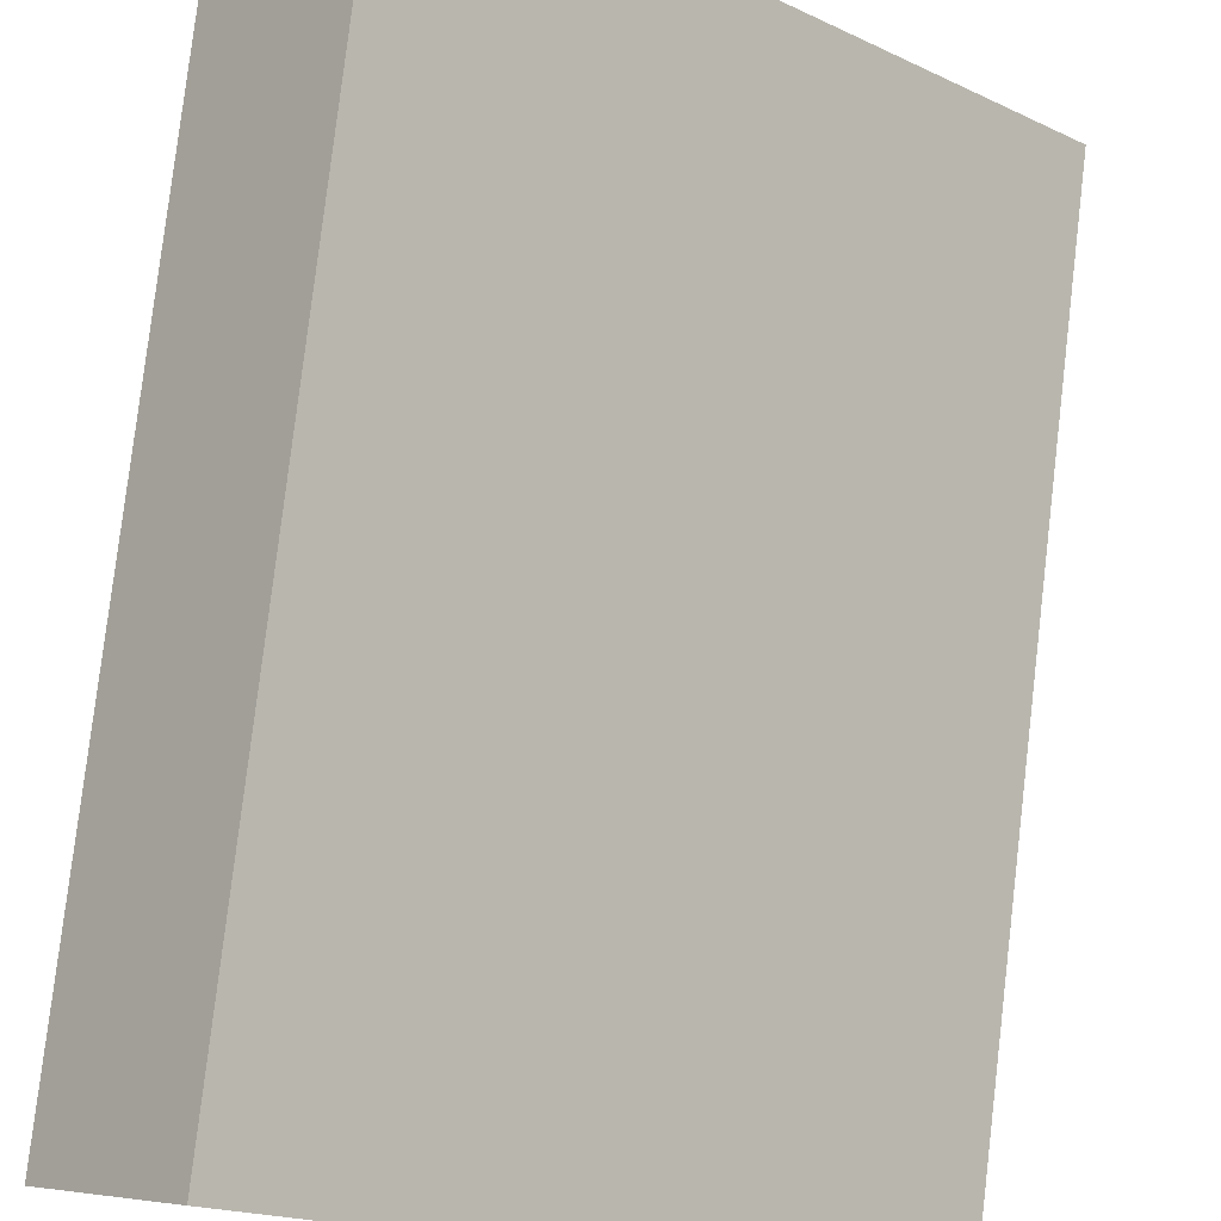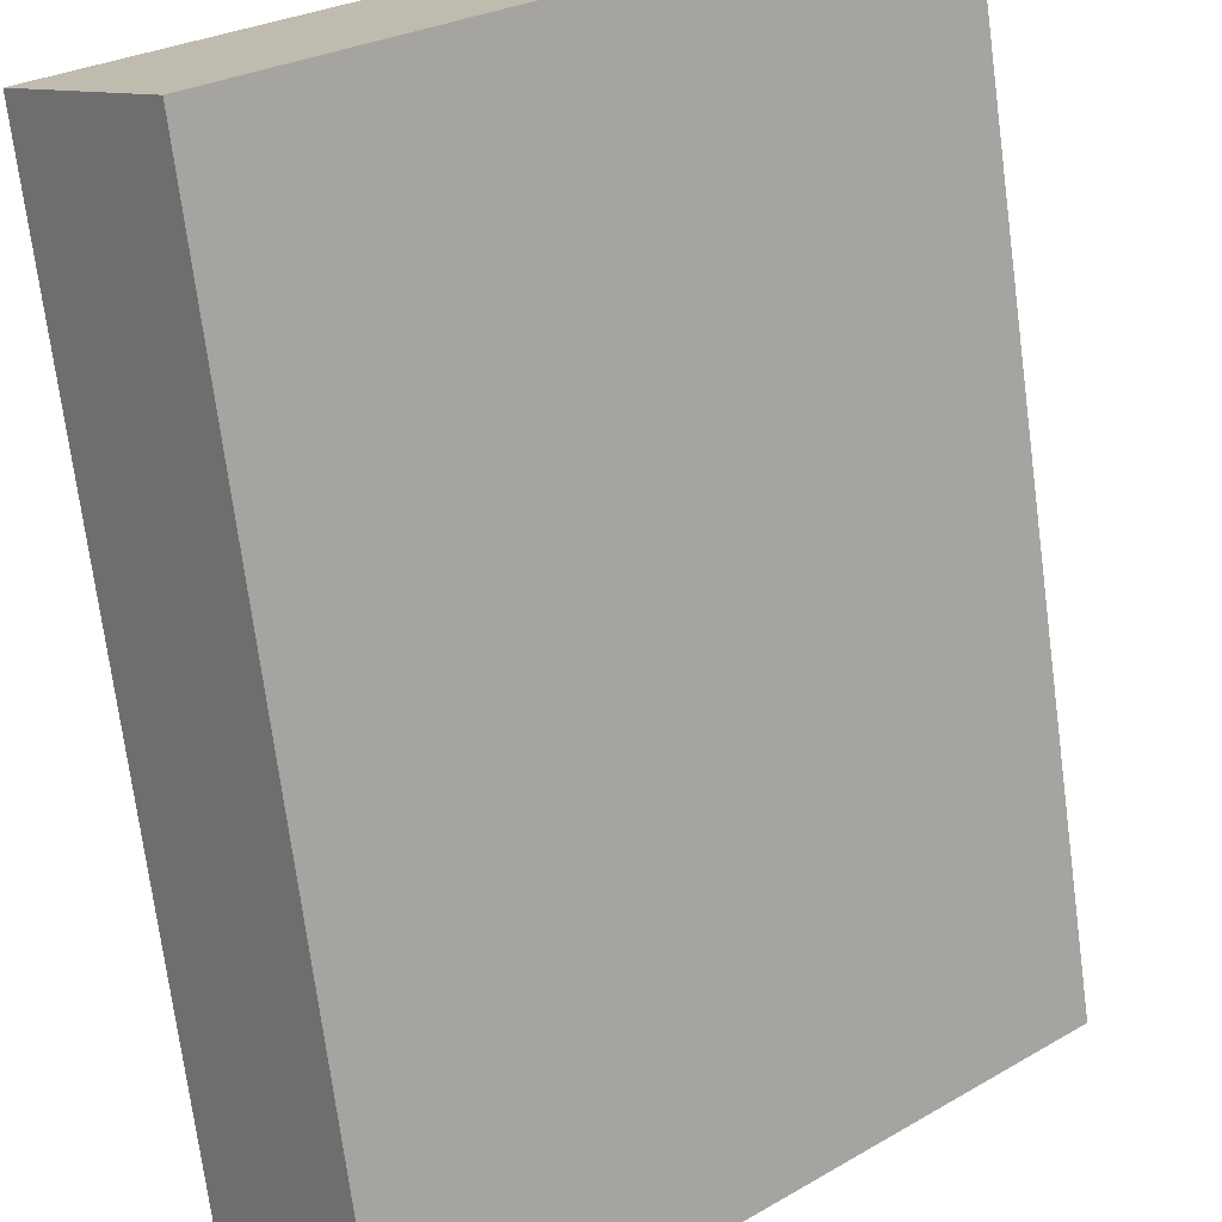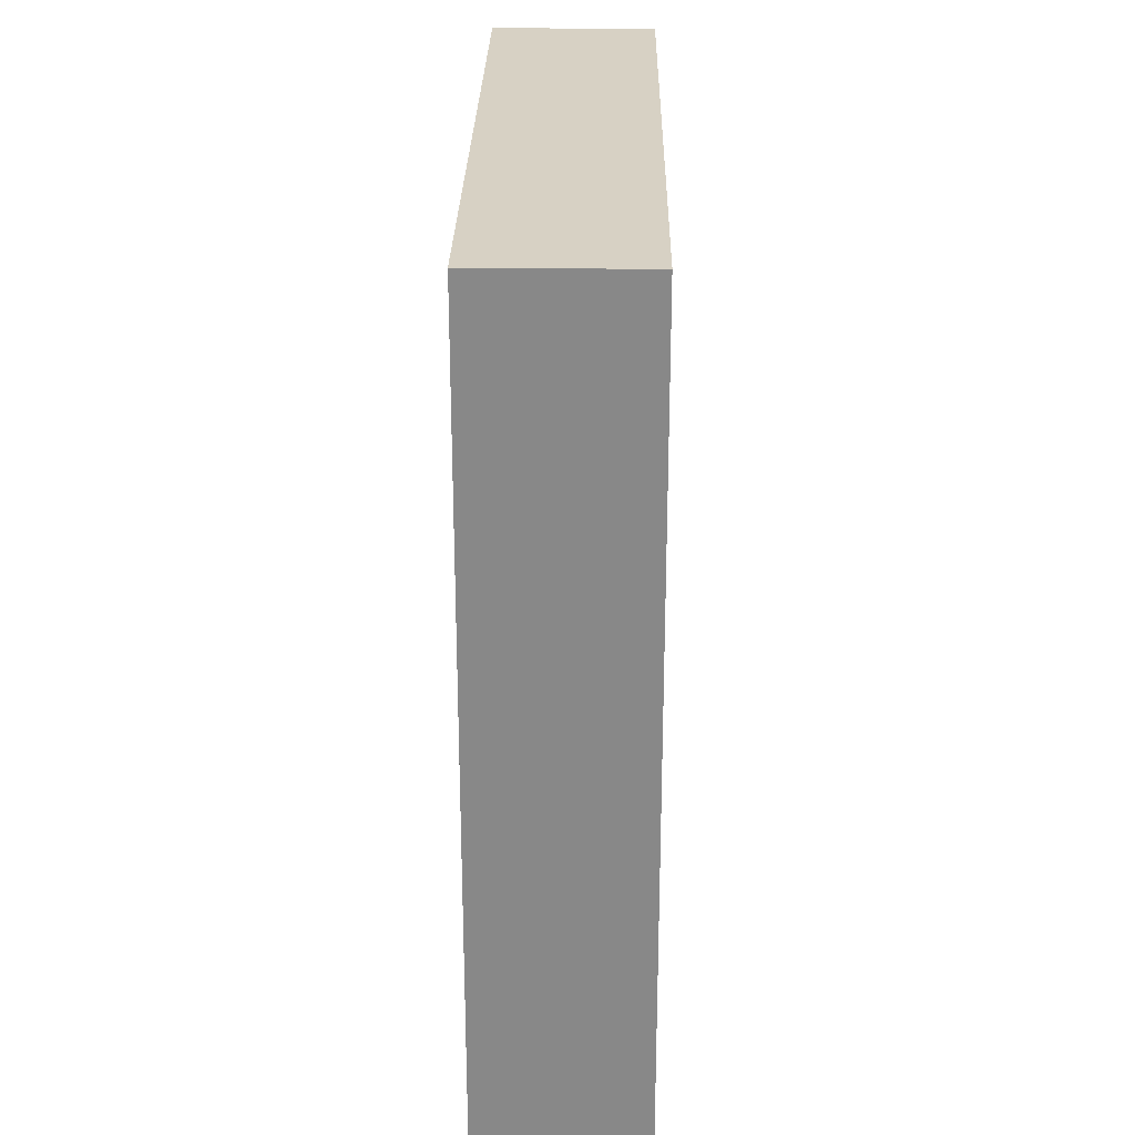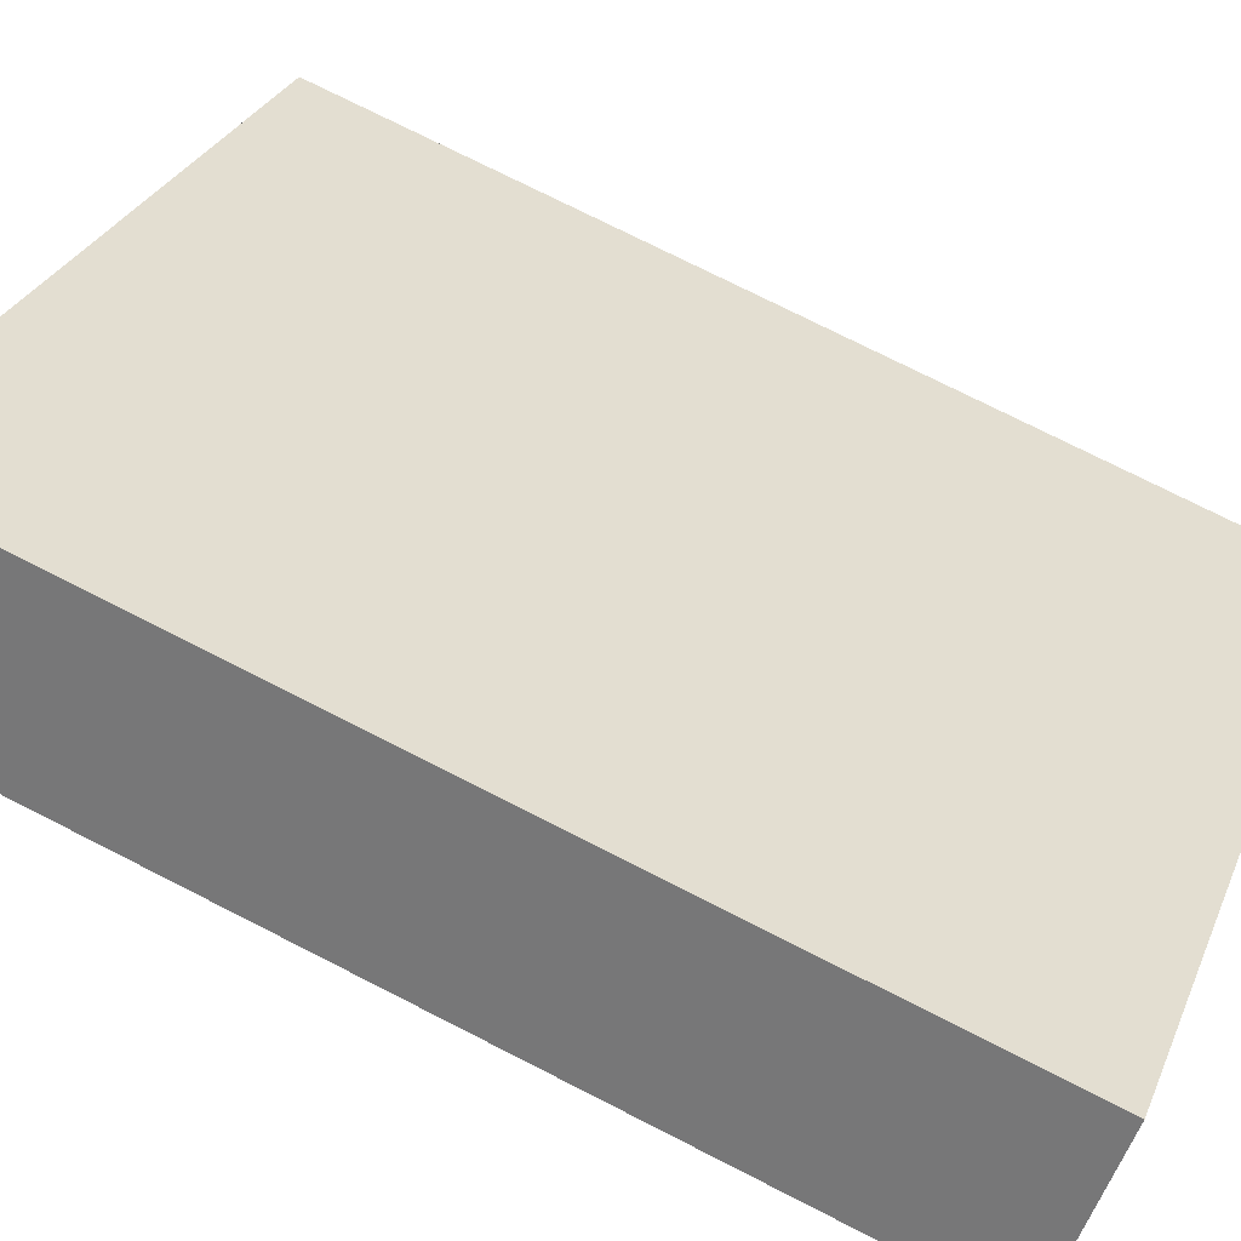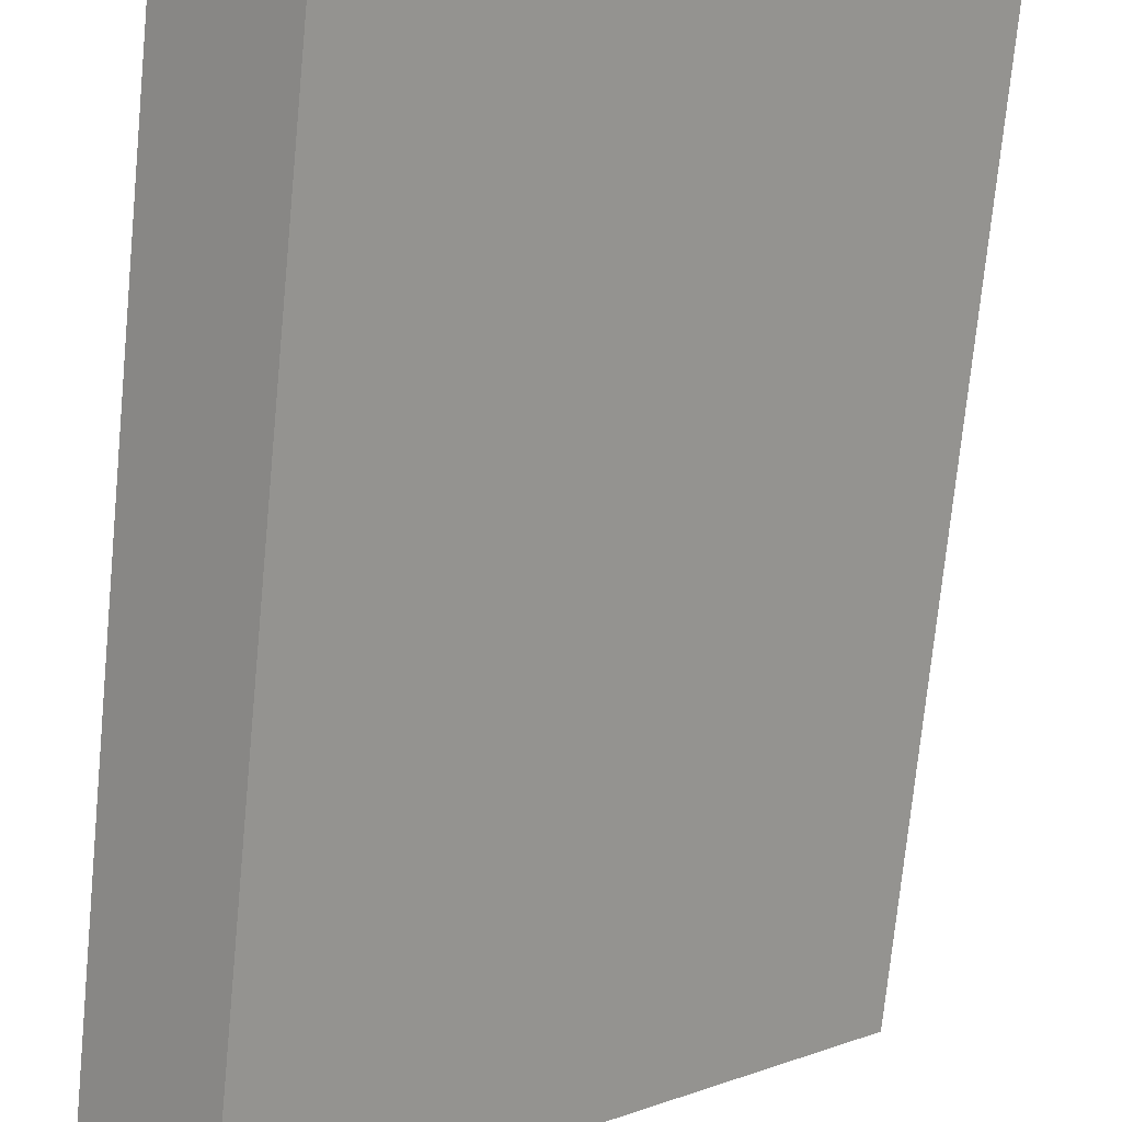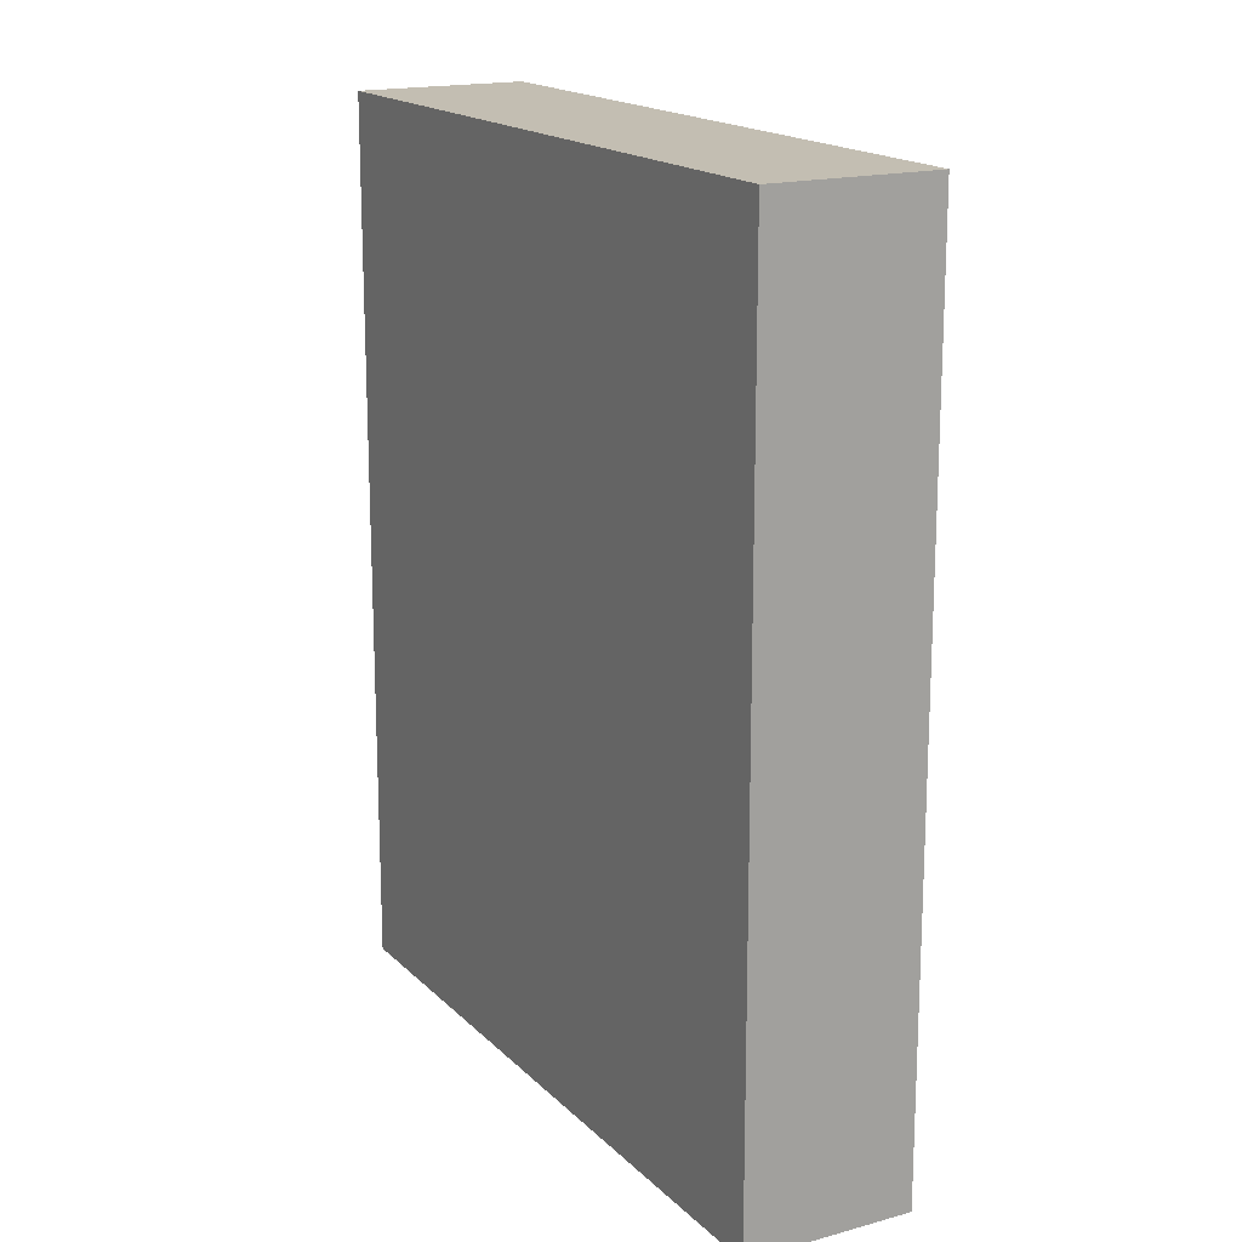
<metadata>
{"format":"obj","ext":"obj","renderer":"f3d","projection":"perspective","resolution":1024,"background":"white","views":[{"elev":79.5,"azim":-173.3,"up":"+Z"},{"elev":-72.4,"azim":7.5,"up":"+Z"},{"elev":27.1,"azim":47.9,"up":"+Y"},{"elev":75.3,"azim":116.9,"up":"+Z"},{"elev":-74.2,"azim":-5.6,"up":"+Z"},{"elev":17.3,"azim":-162.1,"up":"+Y"}]}
</metadata>
<code>
v  0 4.458 2.73e-16
v  3.223 4.458 1.833
v  0.581 4.458 -0.617
v  2.624 4.458 2.473
v  0 0 0
v  2.624 -1.514e-16 2.473
v  3.223 -1.122e-16 1.833
v  0.581 3.778e-17 -0.617
g defaultobject
f 1 2 3
f 2 1 4
f 5 4 1
f 4 5 6
f 6 2 4
f 2 6 7
f 7 3 2
f 3 7 8
f 8 1 3
f 1 8 5
f 5 7 6
f 7 5 8

</code>
